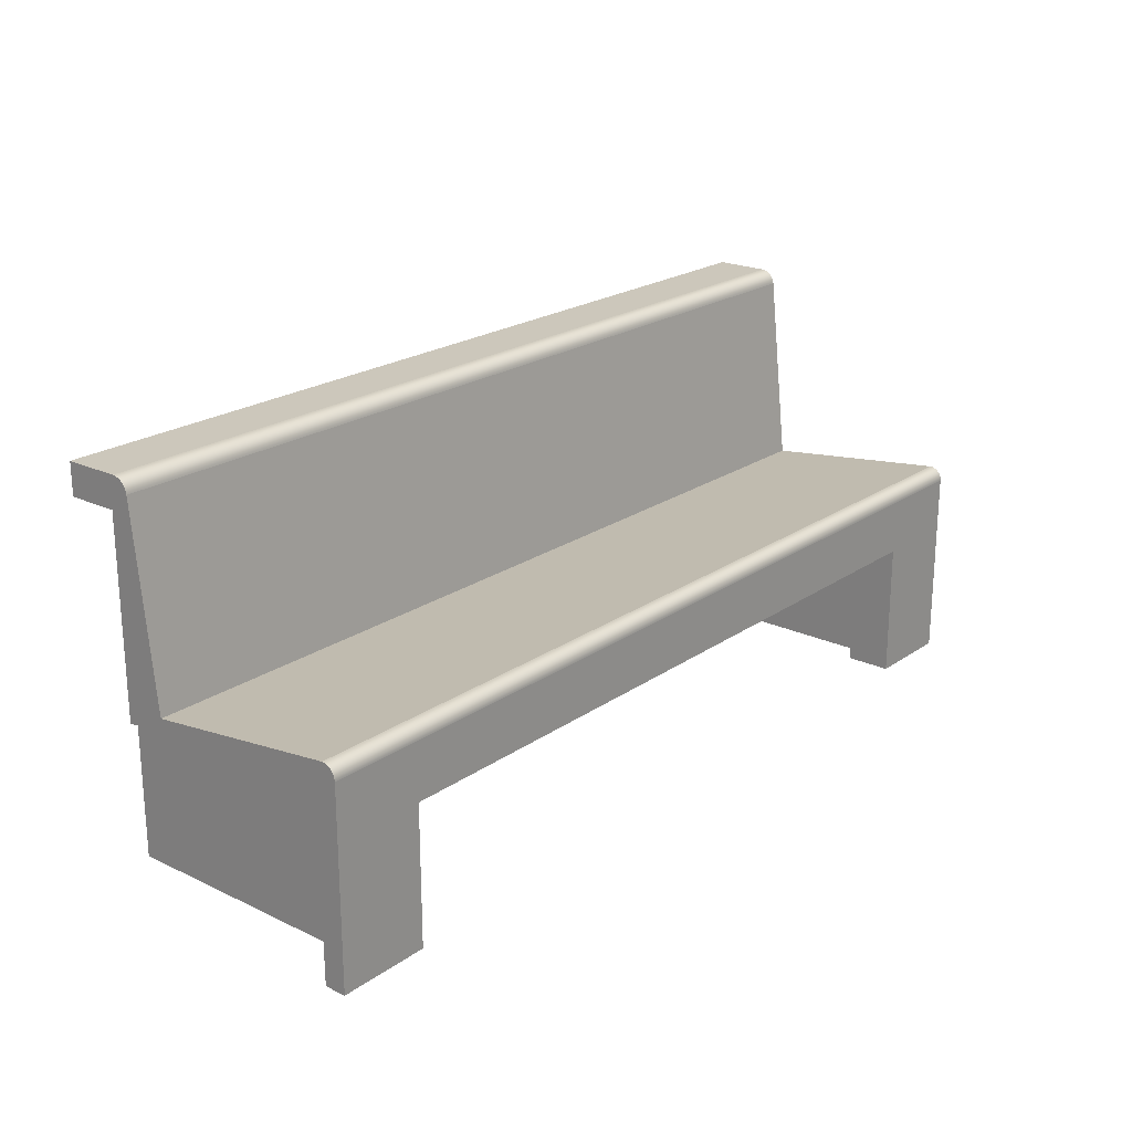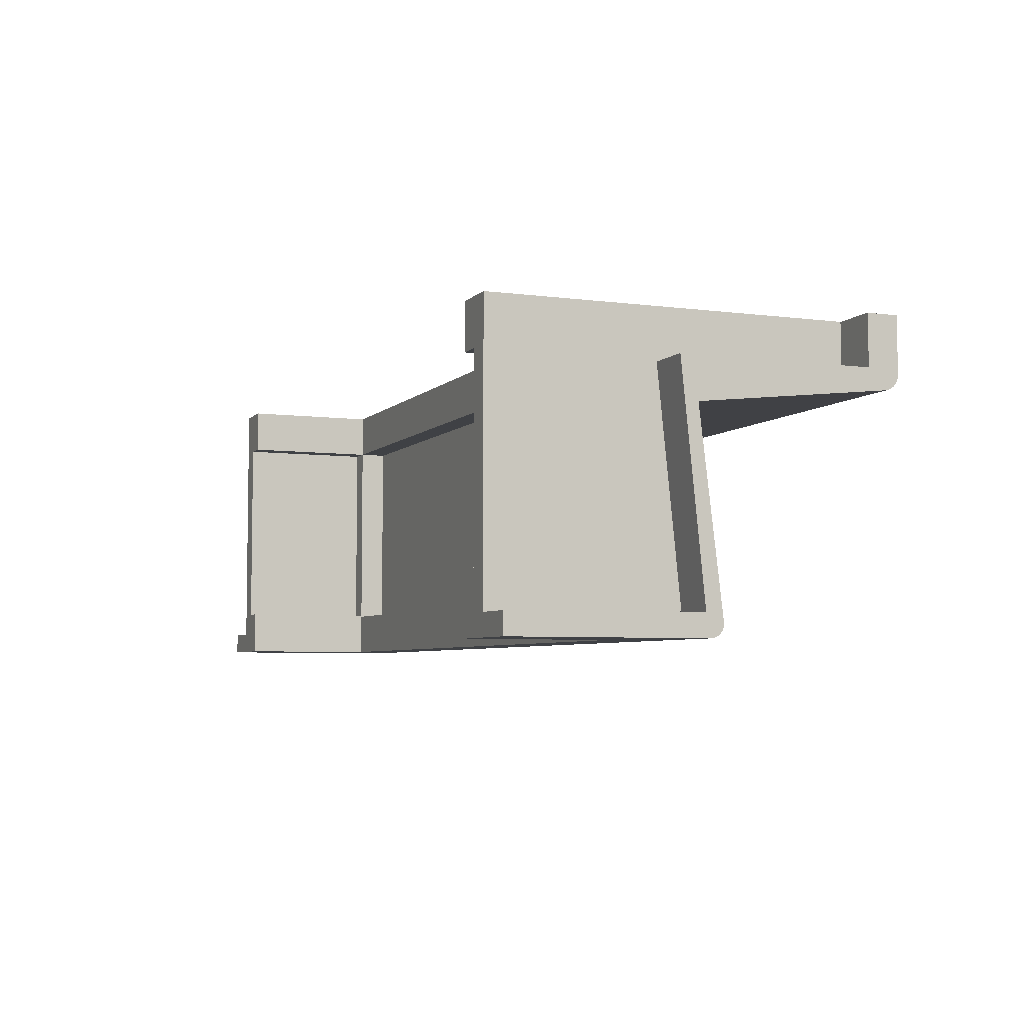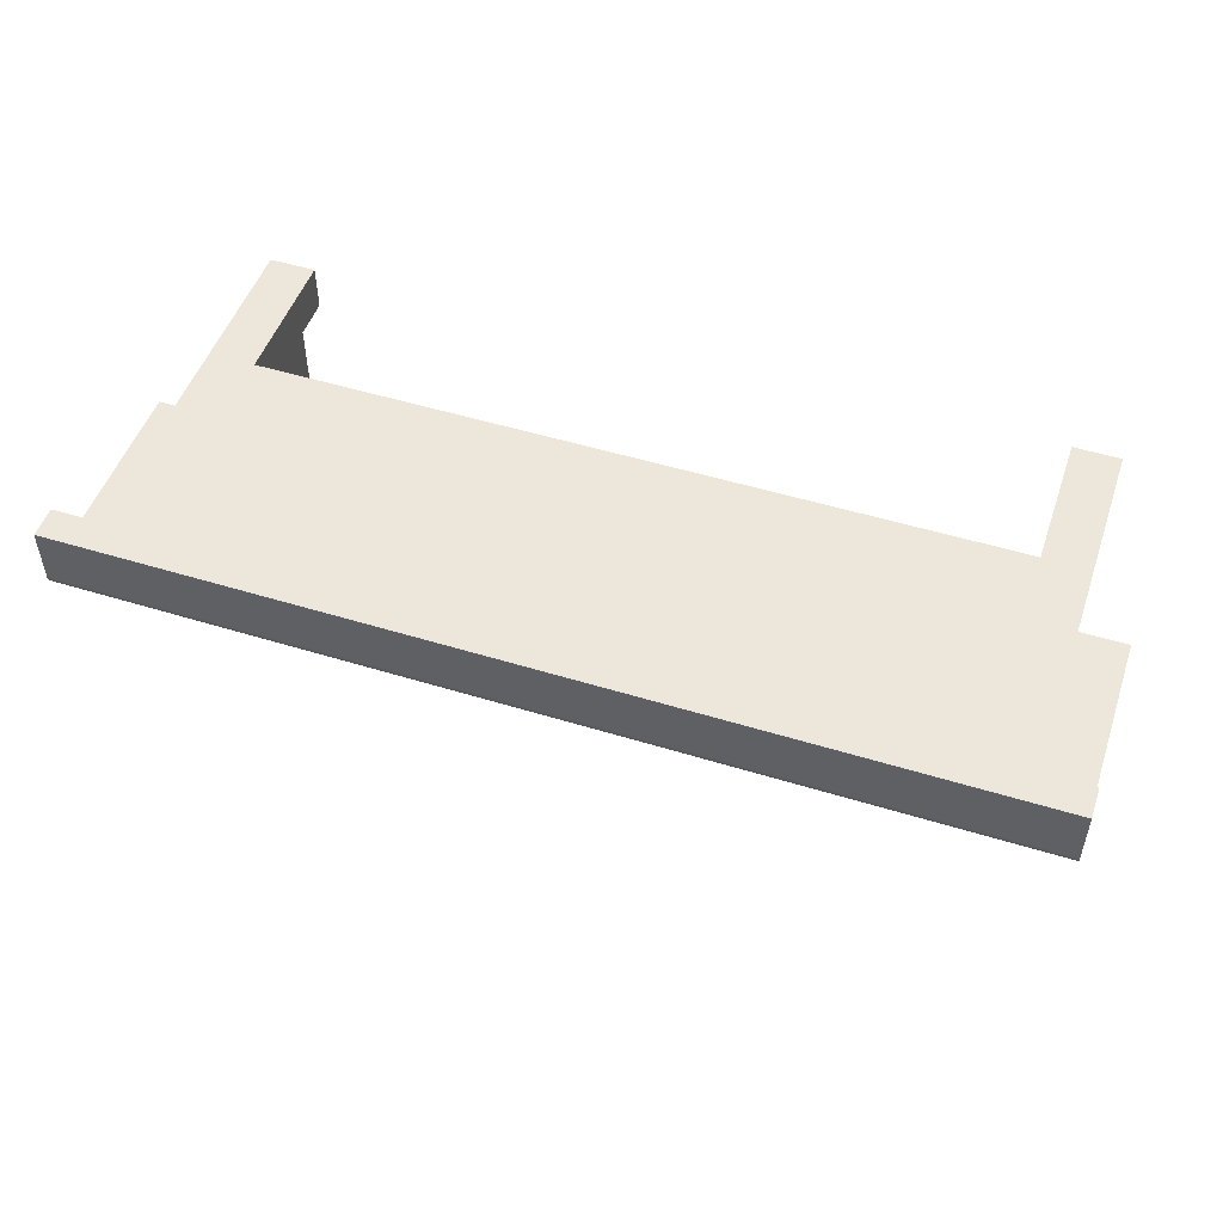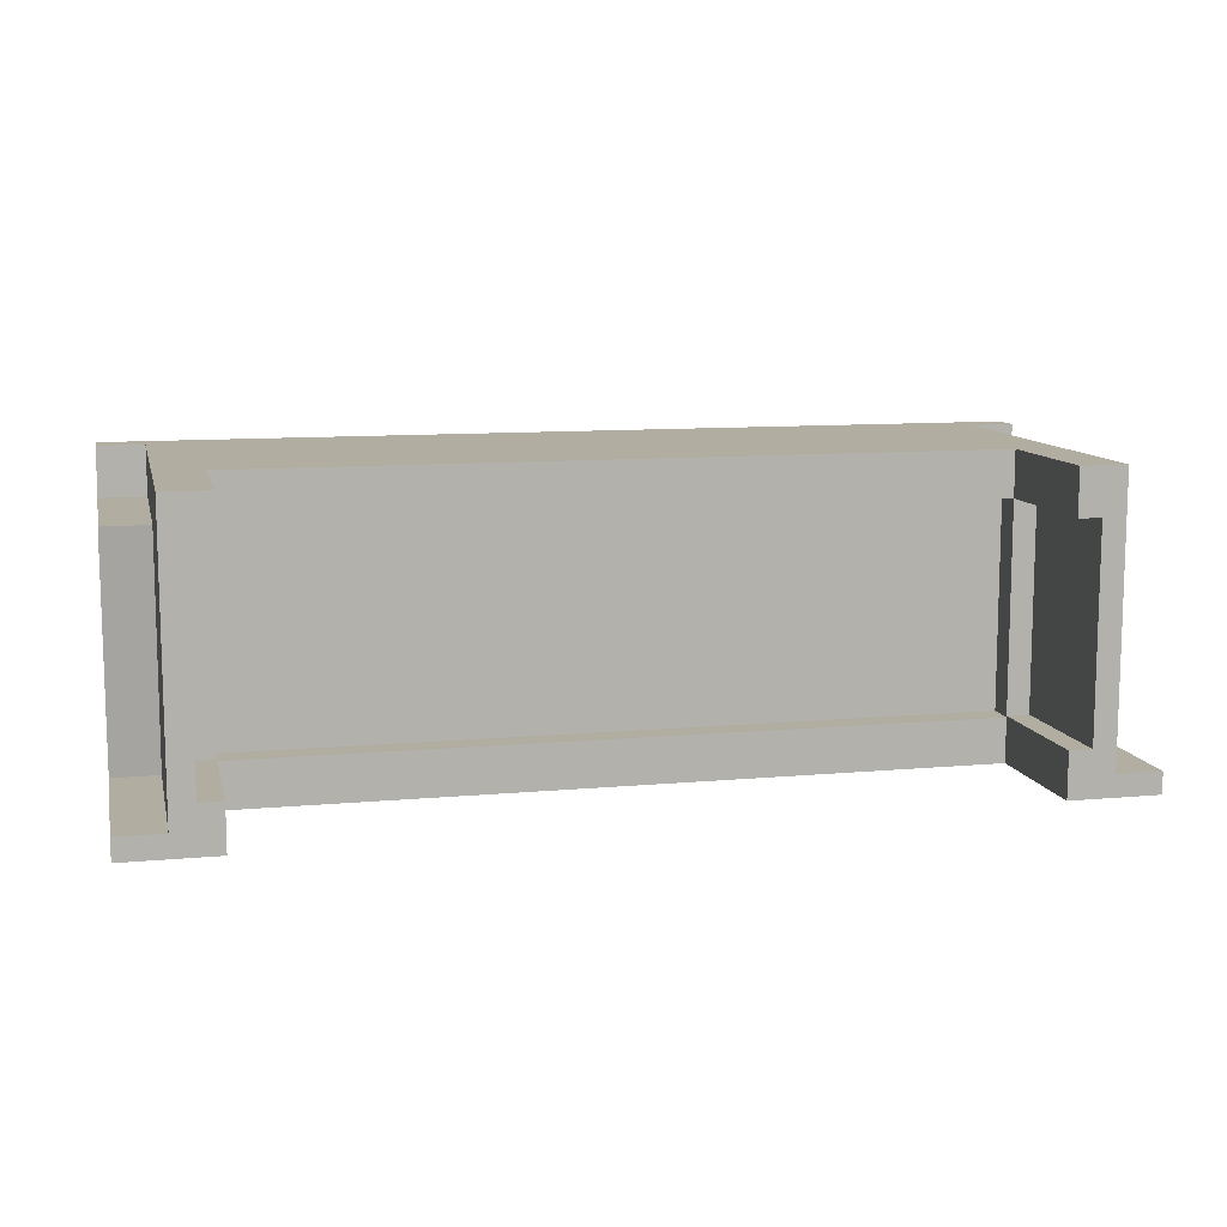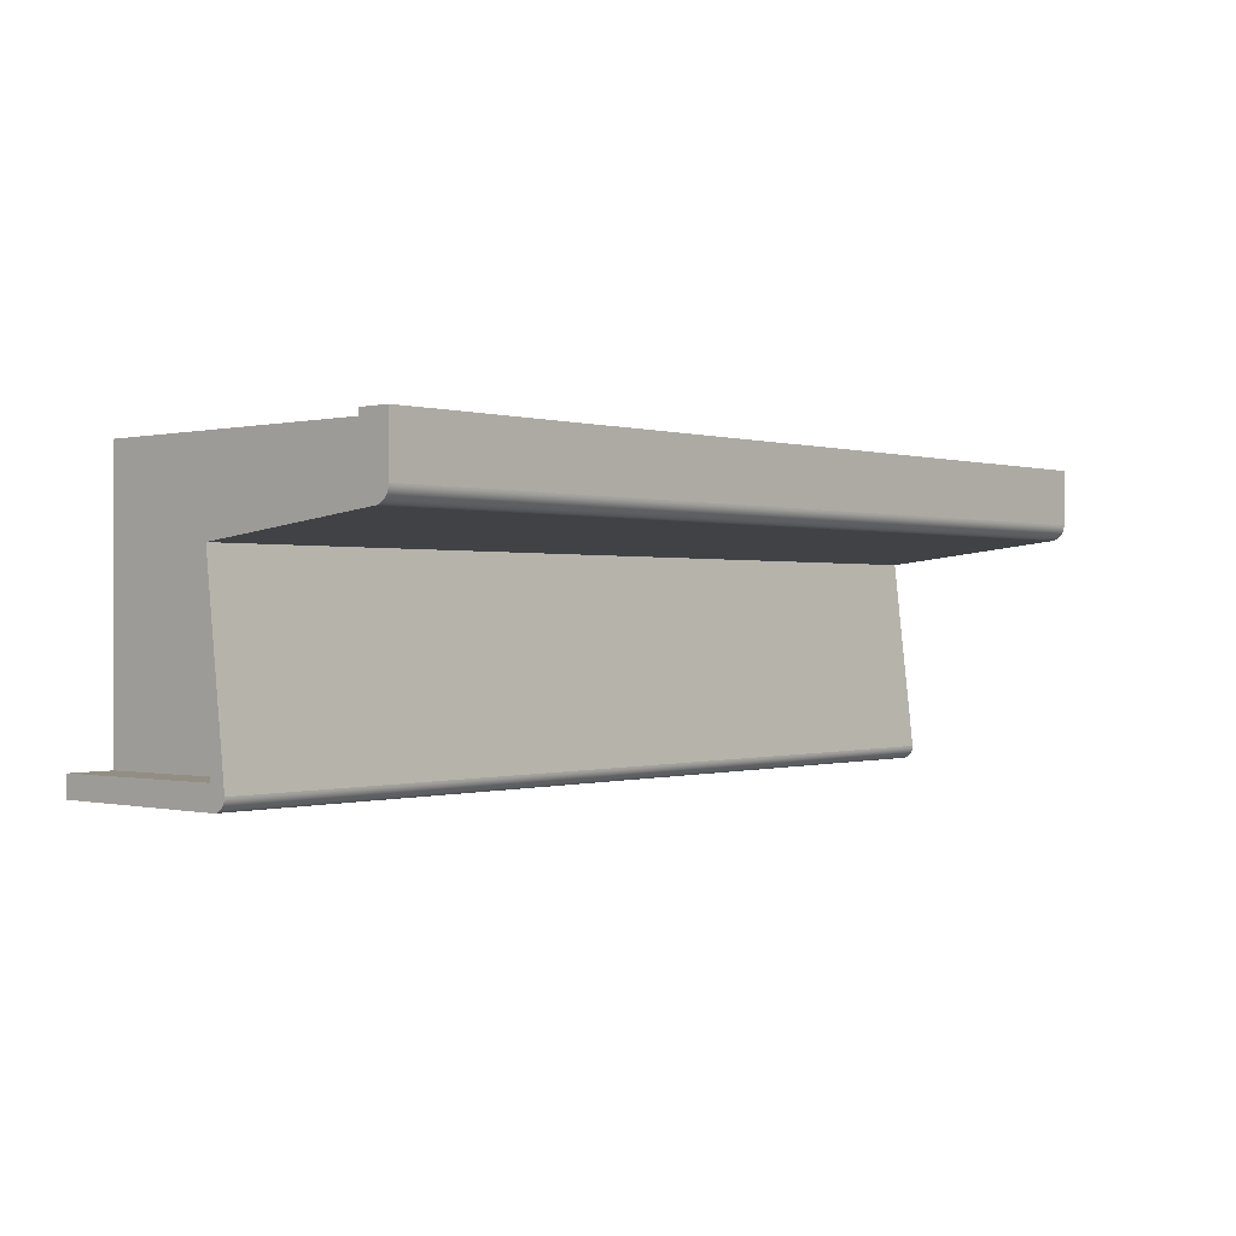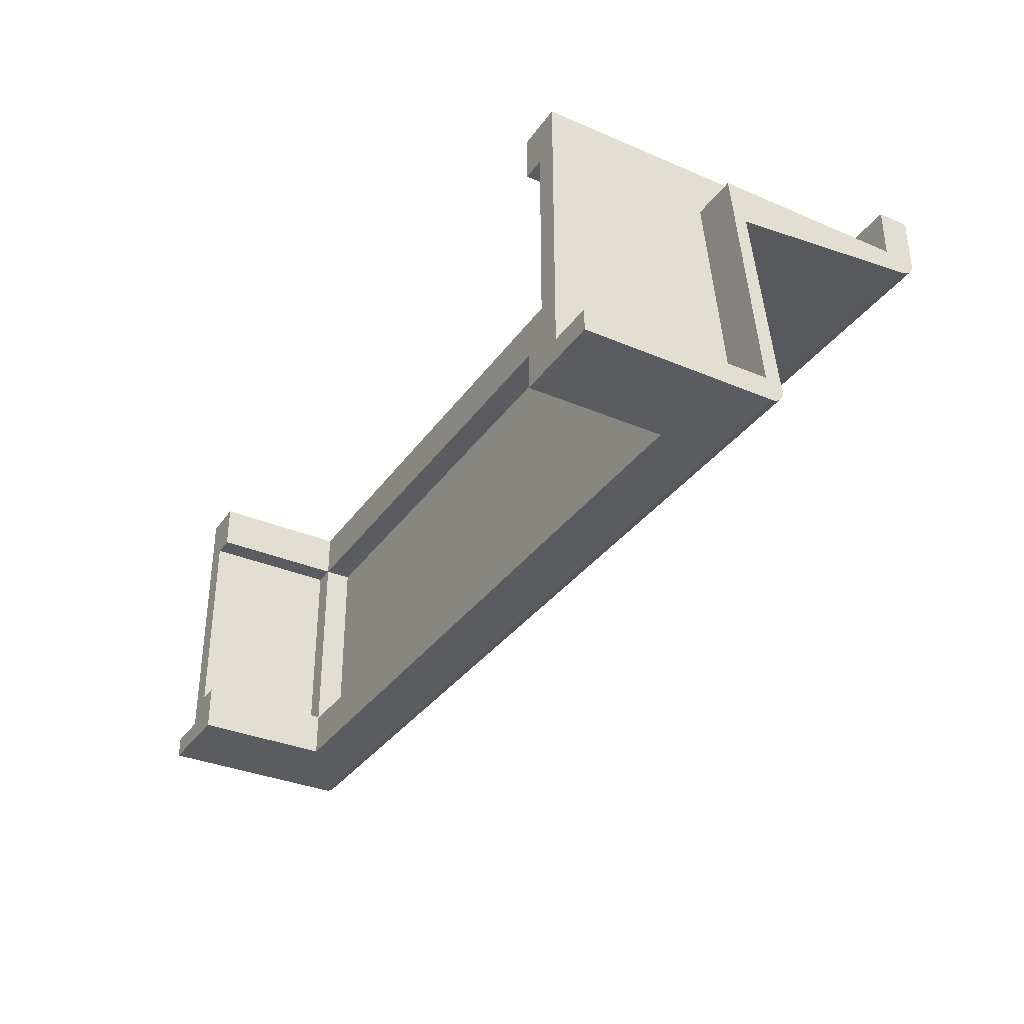
<metadata>
{"format":"obj","ext":"obj","renderer":"f3d","projection":"perspective","resolution":1024,"background":"white","views":[{"elev":21.6,"azim":129.7,"up":"+Y"},{"elev":-5.3,"azim":67.8,"up":"+Z"},{"elev":50.4,"azim":-161.3,"up":"+Z"},{"elev":10.5,"azim":-13.1,"up":"+Z"},{"elev":-0.1,"azim":131.8,"up":"+Z"},{"elev":-33.9,"azim":60.0,"up":"+Z"}]}
</metadata>
<code>
v -0.2328 -0.005115 -0.05814
v 0.2246 -0.01655 0.03814
v -0.2328 -0.01655 0.03814
v 0.2246 -0.005115 -0.05814
v 0.2246 0.07954 0.04872
v -0.2328 -0.01376 -0.05396
v -0.2328 -0.005172 -0.05901
v 0.2246 -0.01376 -0.05333
v -0.2328 0.07954 0.04872
v 0.2246 0.07078 0.05873
v -0.2328 -0.0252 0.05935
v -0.2328 -0.01174 -0.06477
v 0.2246 -0.005172 -0.05901
v -0.2328 -0.005341 -0.05986
v 0.2246 -0.0252 0.05873
v 0.2246 -0.01174 -0.06477
v -0.2328 0.08046 0.0489
v -0.2328 0.07078 0.05935
v 0.2246 0.08636 0.08388
v -0.2099 -0.01376 -0.05396
v -0.2328 -0.108 -0.05396
v -0.2328 -0.01087 -0.06471
v 0.2246 -0.005341 -0.05986
v -0.2328 -0.00562 -0.06068
v 0.2017 -0.0252 0.05873
v 0.2246 -0.01087 -0.06471
v 0.2246 -0.108 -0.06477
v 0.2246 0.08046 0.0489
v -0.2328 0.08636 0.08388
v -0.2328 0.07078 0.08388
v 0.2246 0.07078 0.08388
v -0.2099 0.07078 0.05935
v -0.2099 -0.0252 0.05935
v -0.2328 -0.108 -0.06477
v -0.2328 -0.01002 -0.06454
v 0.2246 -0.00562 -0.06068
v -0.2328 -0.006003 -0.06146
v 0.2017 -0.01376 -0.05333
v 0.2246 -0.01002 -0.06454
v 0.2246 -0.108 -0.05396
v 0.1789 -0.108 -0.06477
v -0.2328 0.08135 0.04918
v 0.2017 0.07078 0.05873
v 0.2017 0.07078 0.08388
v 0.2246 0.08135 0.04918
v -0.2099 -0.108 0.08388
v -0.2099 -0.108 -0.05396
v -0.187 -0.108 -0.06477
v 0.1789 -0.03938 -0.06477
v -0.2328 -0.009205 -0.06426
v 0.2246 -0.006003 -0.06146
v -0.2328 -0.006484 -0.06218
v 0.2017 -0.108 -0.05396
v 0.2246 -0.009205 -0.06426
v -0.2099 0.07078 0.08388
v -0.2328 0.08221 0.04957
v 0.2246 0.08221 0.04957
v -0.187 -0.03938 -0.06477
v -0.2328 -0.008427 -0.06388
v 0.2246 -0.006484 -0.06218
v -0.2328 -0.007056 -0.06283
v 0.2017 -0.108 0.08388
v 0.2246 -0.008427 -0.06388
v 0.1789 -0.108 -0.0419
v 0.1789 -0.03938 0.08388
v -0.2328 0.08301 0.05005
v -0.2328 0.08636 0.05645
v 0.2246 0.08301 0.05005
v -0.1985 -0.108 0.06101
v -0.187 -0.03938 0.08388
v -0.1985 -0.108 -0.0419
v -0.187 -0.108 -0.0419
v -0.187 -0.03938 -0.04252
v -0.2328 -0.007707 -0.0634
v 0.2246 -0.007056 -0.06283
v 0.1903 -0.108 0.06101
v 0.2246 -0.007707 -0.0634
v 0.1789 -0.03938 -0.0419
v 0.1903 -0.108 -0.0419
v -0.2328 0.08375 0.05063
v 0.1789 -0.108 0.08388
v 0.2246 0.08636 0.05645
v -0.2328 0.0863 0.05552
v 0.2246 0.08375 0.05063
v -0.187 -0.108 0.06101
v -0.187 -0.108 0.08388
v 0.1789 -0.03938 -0.04252
v 0.1903 -0.03938 -0.0419
v -0.187 -0.03938 0.06101
v -0.2328 0.08441 0.0513
v 0.1789 -0.03938 0.06101
v 0.2246 0.0863 0.05552
v -0.2328 0.08614 0.05459
v 0.2246 0.08441 0.0513
v -0.1985 -0.03938 0.06101
v -0.1985 -0.03938 -0.0419
v -0.187 -0.03938 -0.0419
v 0.1789 -0.0257 -0.04252
v 0.1789 -0.108 0.06101
v -0.2328 0.08499 0.05204
v 0.2246 0.08614 0.05459
v -0.2328 0.08586 0.0537
v 0.2246 0.08499 0.05204
v -0.187 -0.0257 -0.04252
v 0.1903 -0.03938 0.06101
v -0.187 -0.0257 0.06101
v -0.2328 0.08547 0.05284
v 0.2246 0.08586 0.0537
v 0.2246 0.08547 0.05284
v 0.1789 -0.0257 0.06101
v 0.2246 0.3905 0.08388
v 0.2246 -0.108 -0.6525
g mesh1_mesh1-geometry
f 1 2 3
f 2 1 4
f 5 3 2
f 3 6 1
f 7 4 1
f 8 2 4
f 3 5 9
f 2 10 5
f 6 3 11
f 1 6 12
f 4 7 13
f 1 14 7
f 2 8 15
f 8 4 16
f 5 17 9
f 18 3 9
f 10 2 15
f 10 19 5
f 3 18 11
f 11 20 6
f 21 12 6
f 1 12 22
f 14 13 7
f 23 4 13
f 1 24 14
f 8 25 15
f 16 4 26
f 27 8 16
f 17 5 28
f 29 9 17
f 18 9 30
f 25 10 15
f 19 10 31
f 5 19 28
f 32 11 18
f 20 11 33
f 20 21 6
f 12 21 34
f 16 22 12
f 1 22 35
f 13 14 23
f 36 4 23
f 1 37 24
f 24 23 14
f 25 8 38
f 26 4 39
f 22 16 26
f 8 27 40
f 16 41 27
f 28 42 17
f 30 9 29
f 29 17 42
f 30 32 18
f 10 25 43
f 10 44 31
f 44 19 31
f 28 19 45
f 11 32 33
f 46 20 33
f 21 20 47
f 21 48 34
f 48 12 34
f 49 16 12
f 26 35 22
f 1 35 50
f 51 4 36
f 23 24 36
f 1 52 37
f 37 36 24
f 8 53 38
f 38 53 25
f 39 4 54
f 35 26 39
f 27 53 40
f 53 8 40
f 41 16 49
f 41 53 27
f 42 28 45
f 29 55 30
f 29 42 56
f 32 30 55
f 25 44 43
f 44 10 43
f 19 44 29
f 45 19 57
f 55 33 32
f 20 46 47
f 33 55 46
f 47 48 21
f 58 12 48
f 49 12 58
f 39 50 35
f 1 50 59
f 60 4 51
f 36 37 51
f 1 61 52
f 52 51 37
f 62 25 53
f 54 4 63
f 50 39 54
f 49 64 41
f 64 53 41
f 45 56 42
f 29 65 55
f 29 56 66
f 25 62 44
f 29 44 65
f 67 19 29
f 57 19 68
f 56 45 57
f 46 69 47
f 55 70 46
f 71 48 47
f 72 58 48
f 73 49 58
f 54 59 50
f 1 59 74
f 75 4 60
f 51 52 60
f 1 74 61
f 61 60 52
f 76 62 53
f 63 4 77
f 59 54 63
f 64 49 78
f 79 53 64
f 55 65 70
f 57 66 56
f 29 66 80
f 81 44 62
f 65 44 81
f 19 67 82
f 29 83 67
f 68 19 84
f 66 57 68
f 46 85 69
f 47 69 71
f 46 70 86
f 48 71 72
f 58 72 73
f 49 73 87
f 63 74 59
f 77 4 75
f 60 61 75
f 77 61 74
f 62 76 81
f 76 53 79
f 74 63 77
f 78 49 87
f 88 64 78
f 64 88 79
f 65 89 70
f 68 80 66
f 29 80 90
f 81 91 65
f 83 82 67
f 92 19 82
f 29 93 83
f 84 19 94
f 80 68 84
f 85 46 86
f 85 95 69
f 69 96 71
f 89 86 70
f 71 97 72
f 97 73 72
f 73 98 87
f 61 77 75
f 99 81 76
f 88 76 79
f 78 87 98
f 91 88 78
f 89 65 91
f 80 94 90
f 29 90 100
f 91 81 99
f 82 83 92
f 101 19 92
f 29 102 93
f 93 92 83
f 94 19 103
f 94 80 84
f 86 89 85
f 95 85 89
f 96 69 95
f 97 71 96
f 73 97 104
f 98 73 104
f 76 91 99
f 76 88 105
f 78 98 91
f 88 91 105
f 91 106 89
f 103 90 94
f 90 103 100
f 29 100 107
f 108 19 101
f 92 93 101
f 29 107 102
f 102 101 93
f 103 19 109
f 89 96 95
f 96 89 97
f 97 106 104
f 106 98 104
f 91 76 105
f 91 98 110
f 106 91 110
f 106 97 89
f 109 100 103
f 100 109 107
f 109 19 108
f 101 102 108
f 107 108 102
f 98 106 110
f 108 107 109
g mesh1_mesh1-geometry
f 3 2 1
f 4 1 2
f 2 3 5
f 1 6 3
f 1 4 7
f 4 2 8
f 9 5 3
f 5 10 2
f 11 3 6
f 12 6 1
f 13 7 4
f 7 14 1
f 15 8 2
f 16 4 8
f 9 17 5
f 9 3 18
f 15 2 10
f 5 19 10
f 11 18 3
f 6 20 11
f 6 12 21
f 22 12 1
f 7 13 14
f 13 4 23
f 14 24 1
f 15 25 8
f 26 4 16
f 16 8 27
f 28 5 17
f 17 9 29
f 30 9 18
f 15 10 25
f 31 10 19
f 28 19 5
f 18 11 32
f 33 11 20
f 6 21 20
f 34 21 12
f 12 22 16
f 35 22 1
f 23 14 13
f 23 4 36
f 24 37 1
f 14 23 24
f 38 8 25
f 39 4 26
f 26 16 22
f 40 27 8
f 27 41 16
f 17 42 28
f 29 9 30
f 42 17 29
f 18 32 30
f 43 25 10
f 31 44 10
f 31 19 44
f 45 19 28
f 33 32 11
f 33 20 46
f 47 20 21
f 34 48 21
f 34 12 48
f 12 16 49
f 22 35 26
f 50 35 1
f 36 4 51
f 36 24 23
f 37 52 1
f 24 36 37
f 38 53 8
f 25 53 38
f 54 4 39
f 39 26 35
f 40 53 27
f 40 8 53
f 49 16 41
f 27 53 41
f 45 28 42
f 30 55 29
f 56 42 29
f 55 30 32
f 43 44 25
f 43 10 44
f 29 44 19
f 57 19 45
f 32 33 55
f 47 46 20
f 46 55 33
f 21 48 47
f 48 12 58
f 58 12 49
f 35 50 39
f 59 50 1
f 51 4 60
f 51 37 36
f 52 61 1
f 37 51 52
f 53 25 62
f 63 4 54
f 54 39 50
f 41 64 49
f 41 53 64
f 42 56 45
f 55 65 29
f 66 56 29
f 44 62 25
f 65 44 29
f 29 19 67
f 68 19 57
f 57 45 56
f 47 69 46
f 46 70 55
f 47 48 71
f 48 58 72
f 58 49 73
f 50 59 54
f 74 59 1
f 60 4 75
f 60 52 51
f 61 74 1
f 52 60 61
f 53 62 76
f 77 4 63
f 63 54 59
f 78 49 64
f 64 53 79
f 70 65 55
f 56 66 57
f 80 66 29
f 62 44 81
f 81 44 65
f 82 67 19
f 67 83 29
f 84 19 68
f 68 57 66
f 69 85 46
f 71 69 47
f 86 70 46
f 72 71 48
f 73 72 58
f 87 73 49
f 59 74 63
f 75 4 77
f 75 61 60
f 74 61 77
f 81 76 62
f 79 53 76
f 77 63 74
f 87 49 78
f 78 64 88
f 79 88 64
f 70 89 65
f 66 80 68
f 90 80 29
f 65 91 81
f 67 82 83
f 82 19 92
f 83 93 29
f 94 19 84
f 84 68 80
f 86 46 85
f 69 95 85
f 71 96 69
f 70 86 89
f 72 97 71
f 72 73 97
f 87 98 73
f 75 77 61
f 76 81 99
f 79 76 88
f 98 87 78
f 78 88 91
f 91 65 89
f 90 94 80
f 100 90 29
f 99 81 91
f 92 83 82
f 92 19 101
f 93 102 29
f 83 92 93
f 103 19 94
f 84 80 94
f 85 89 86
f 89 85 95
f 95 69 96
f 96 71 97
f 104 97 73
f 104 73 98
f 99 91 76
f 105 88 76
f 91 98 78
f 105 91 88
f 89 106 91
f 94 90 103
f 100 103 90
f 107 100 29
f 101 19 108
f 101 93 92
f 102 107 29
f 93 101 102
f 109 19 103
f 95 96 89
f 97 89 96
f 104 106 97
f 104 98 106
f 105 76 91
f 110 98 91
f 110 91 106
f 89 97 106
f 103 100 109
f 107 109 100
f 108 19 109
f 108 102 101
f 102 108 107
f 110 106 98
f 109 107 108
g mesh2_mesh2-geometry
l 111 19
g mesh3_mesh3-geometry
l 27 112

</code>
